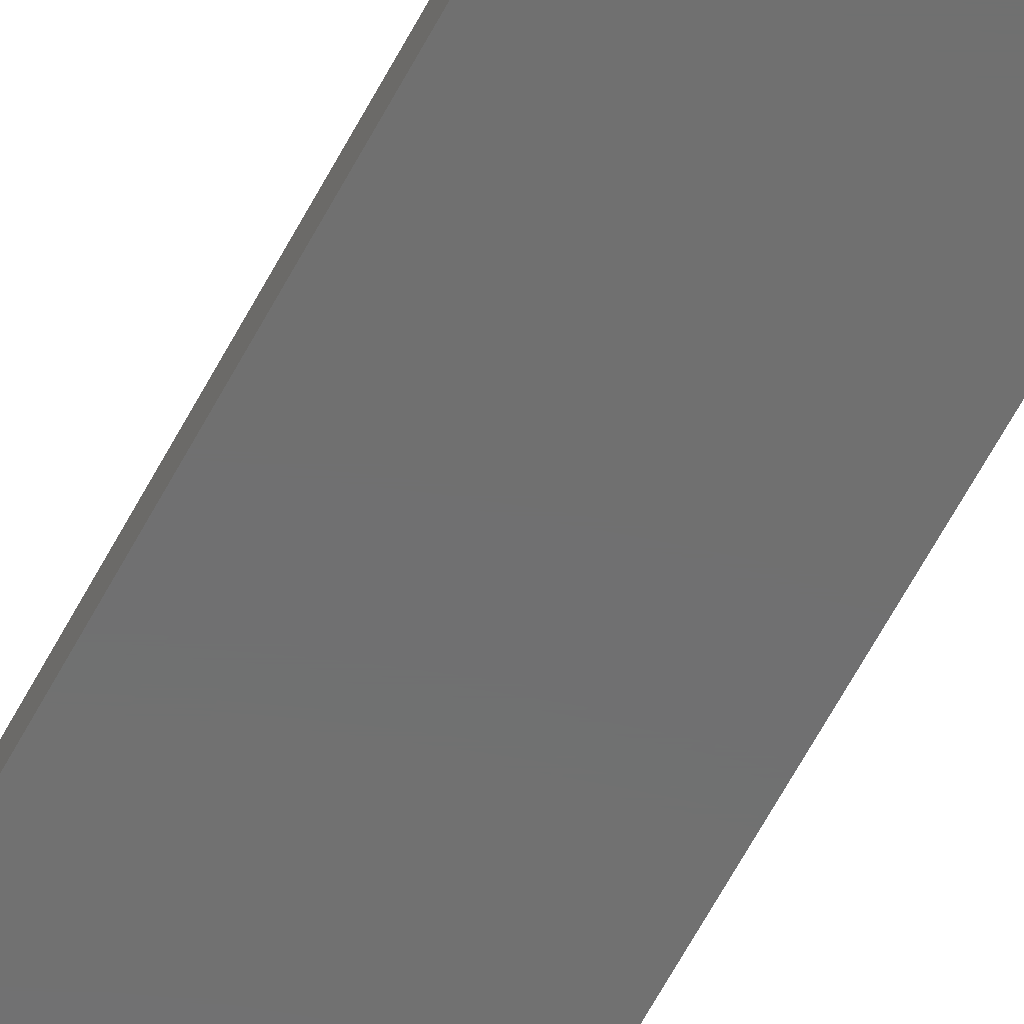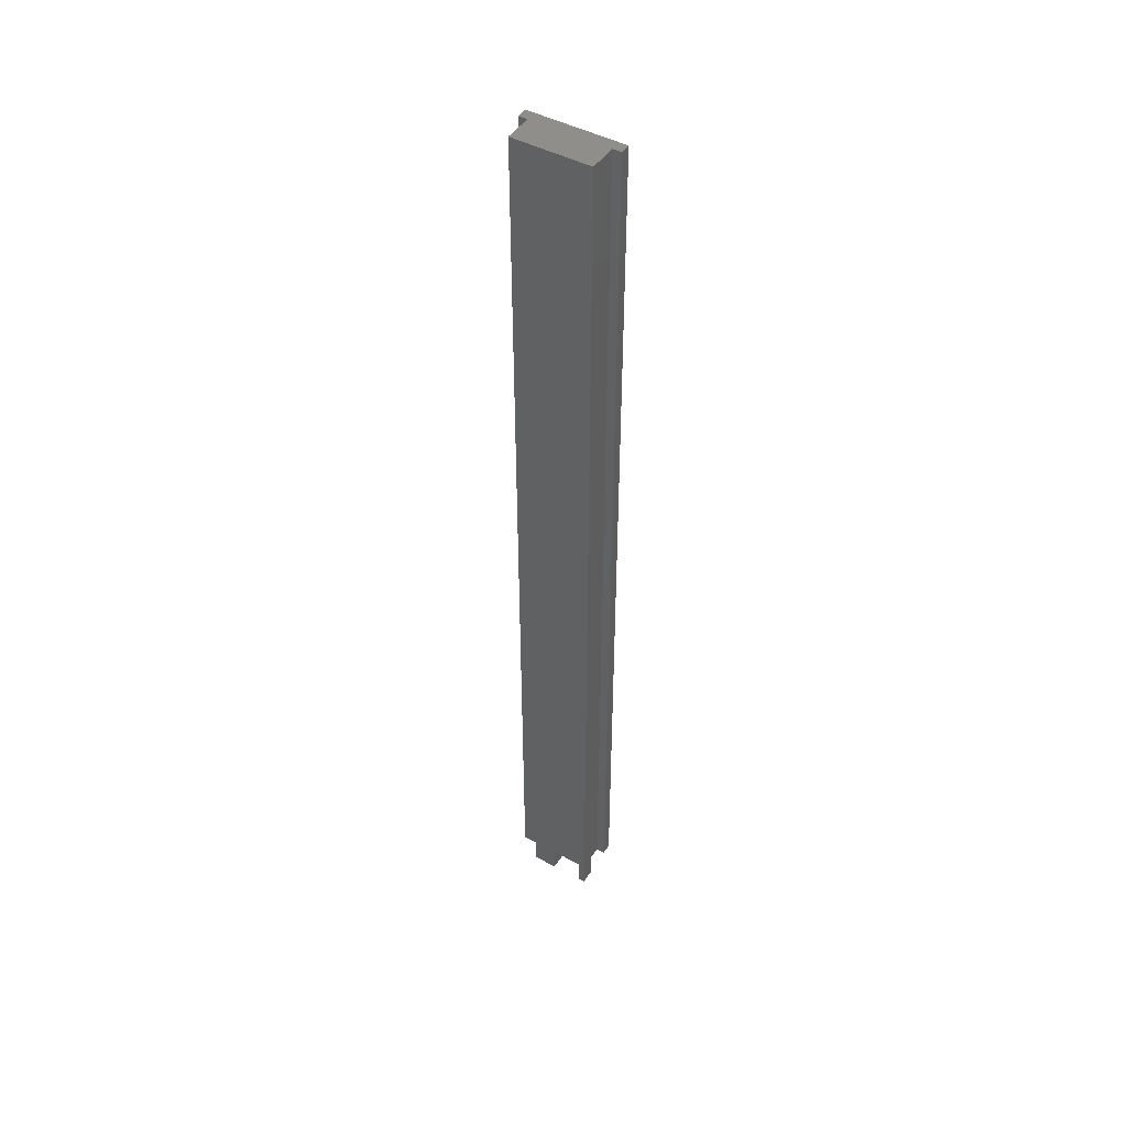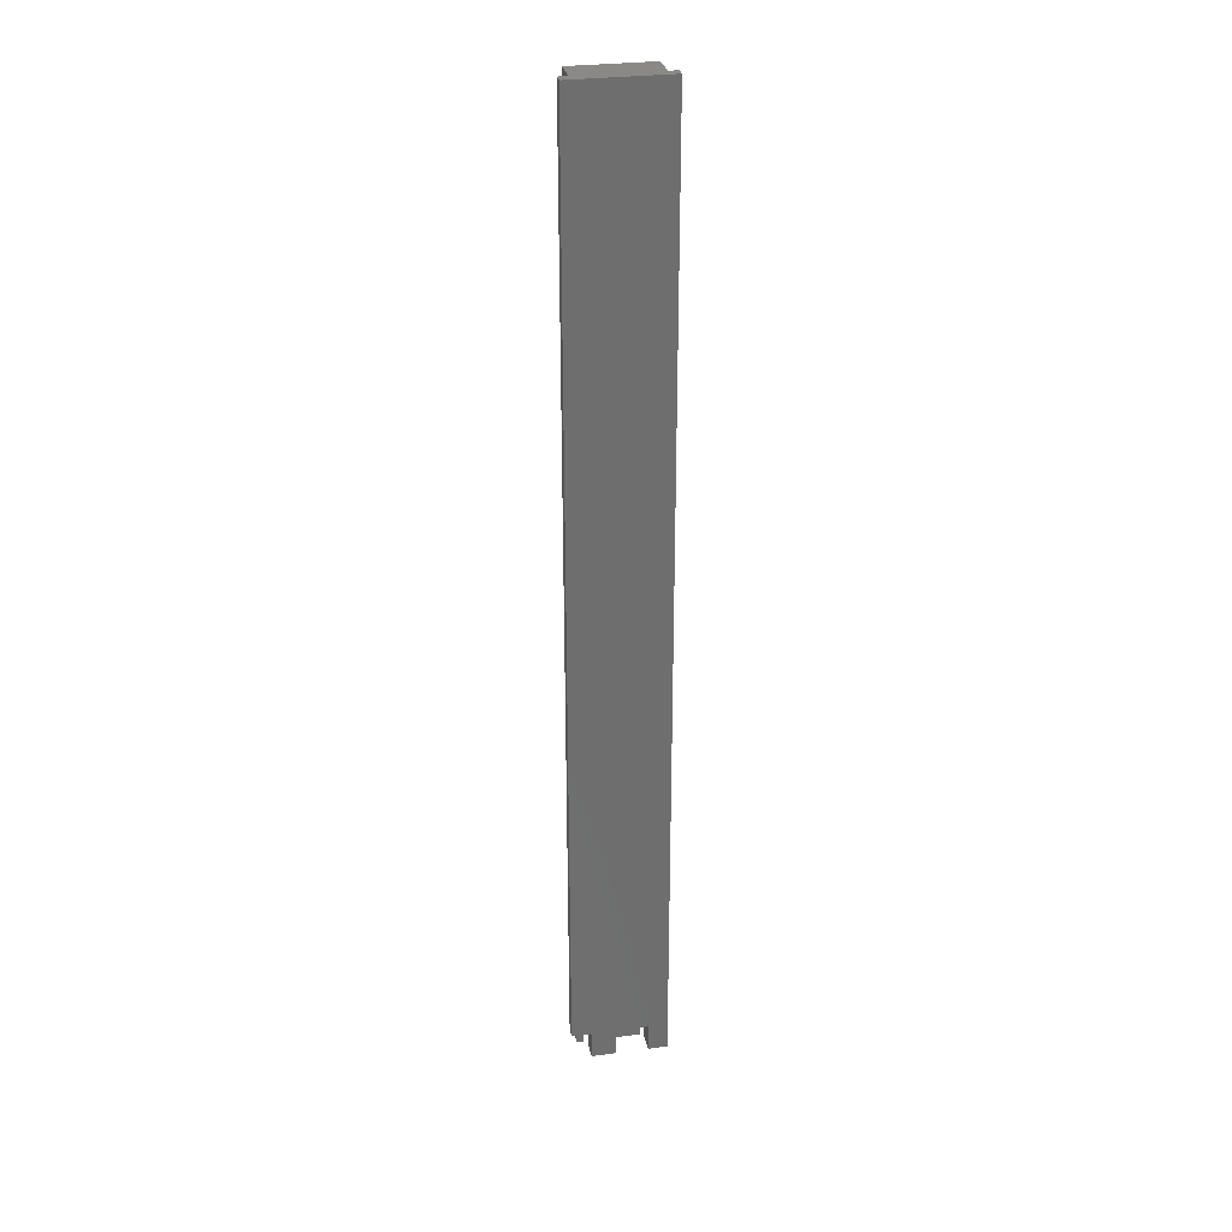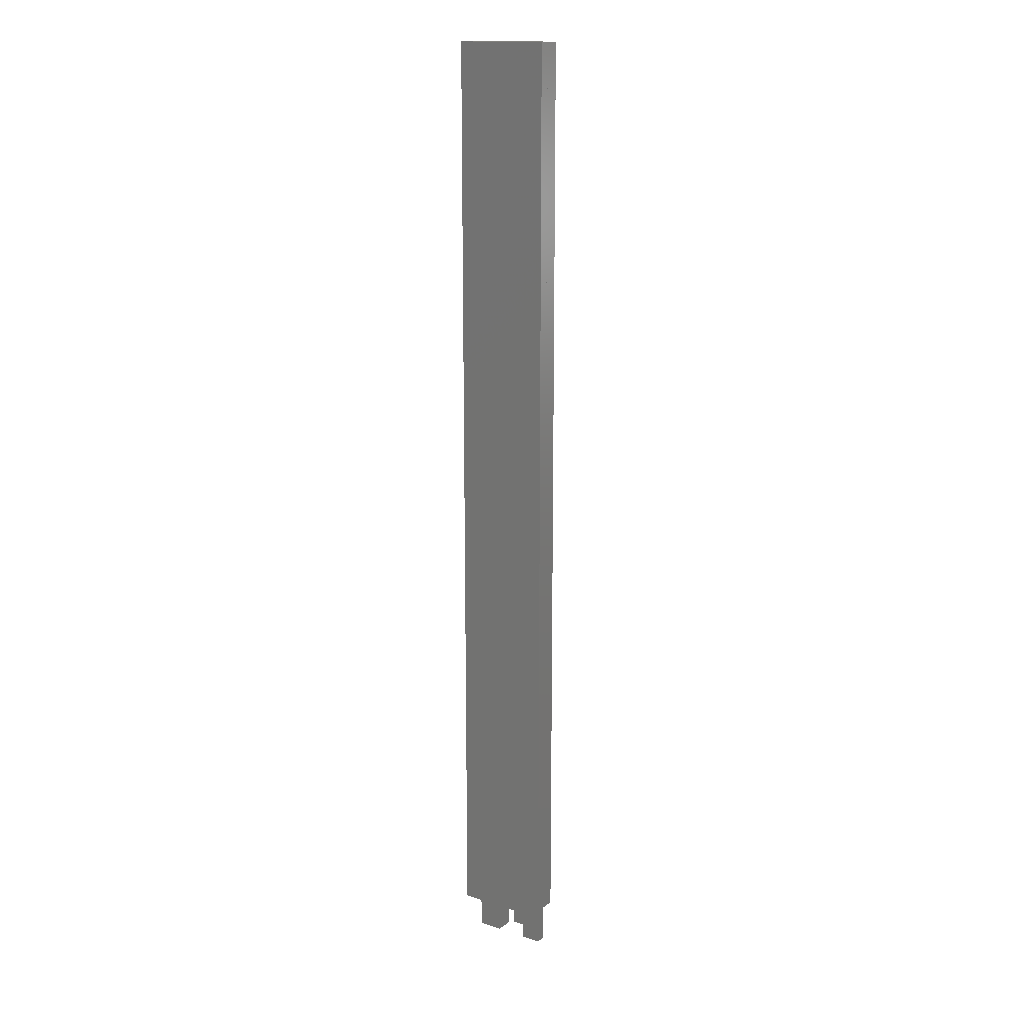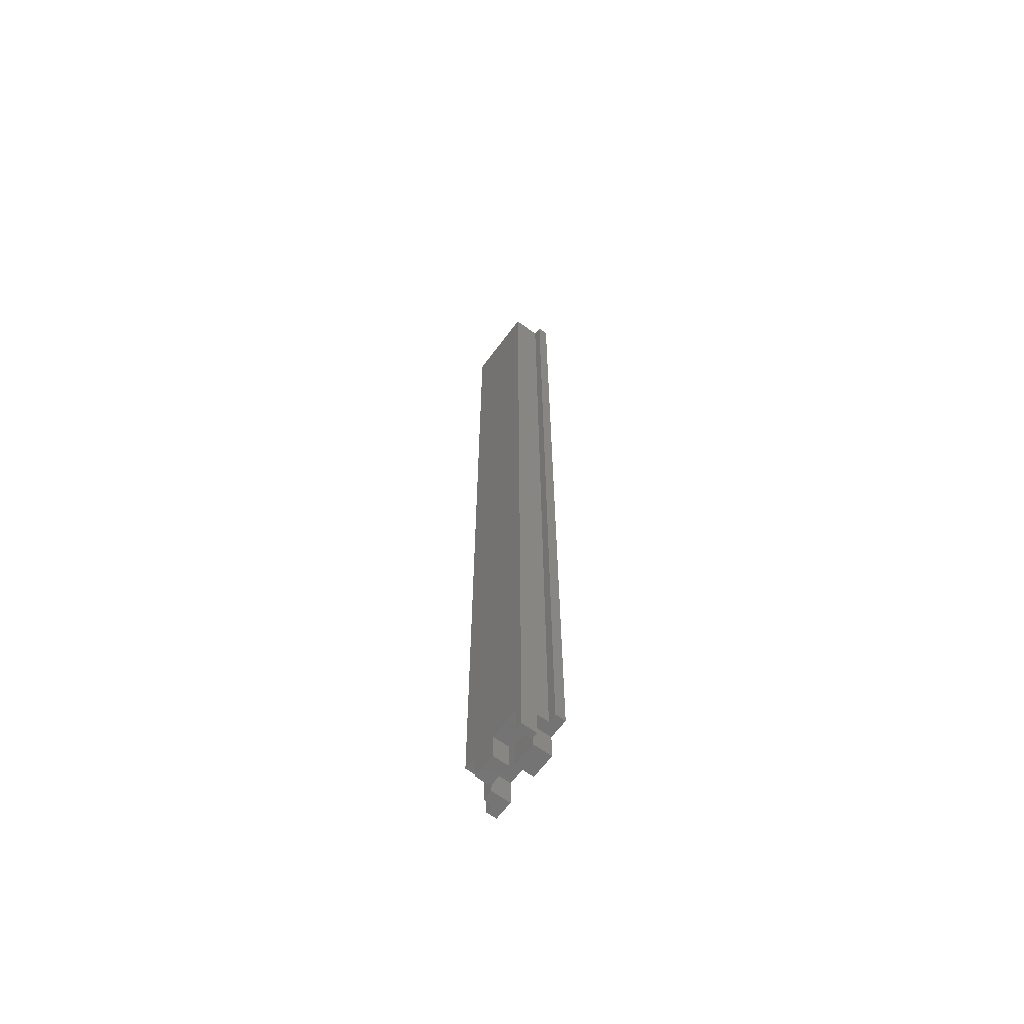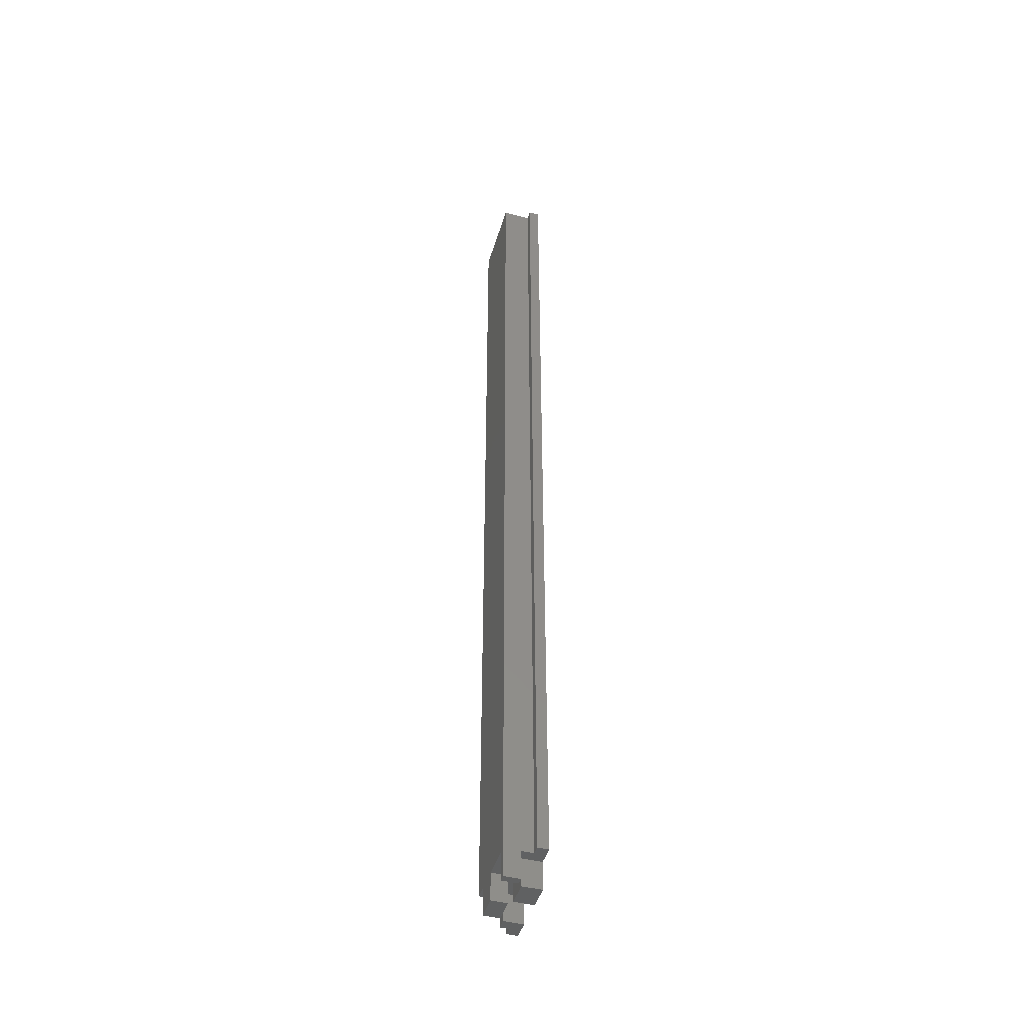
<metadata>
{"format":"stl","ext":"stl","renderer":"f3d","projection":"perspective","resolution":1024,"background":"white","views":[{"elev":-61.4,"azim":152.4,"up":"+Z"},{"elev":46.4,"azim":31.5,"up":"+Y"},{"elev":29.3,"azim":168.9,"up":"+Y"},{"elev":15.3,"azim":-145.9,"up":"+Y"},{"elev":-64.4,"azim":53.5,"up":"+Y"},{"elev":-45.2,"azim":73.7,"up":"+Y"}]}
</metadata>
<code>
# stl→obj: 44 verts, 84 faces
v 0.5 5 9.25
v 0 5 12.5
v -4 5 9.25
v 0.5 5 12
v -5.5 5 14.75
v -3.5 5 12.5
v -3.5 5 14.75
v 4.5 5 12.5
v -5.5 5 12
v -4 5 12
v 4 5 12
v 5.5 5 10.75
v 5.5 5 12.5
v 4 5 9.25
v 6.75 5 9.25
v 6.75 5 10.75
v 4.5 5 14.75
v 0 5 14.75
v -3.5 1 12.5
v -3.5 1 14.75
v -4 1 12
v -5.5 1 12
v 0.5 1 9.25
v 0.5 1 12
v -4 1 9.25
v 0 1 12.5
v 4.5 1 12.5
v 4.5 1 14.75
v 0 1 14.75
v 4 1 12
v 4 1 9.25
v 5.5 1 12.5
v -6.75 1 10.75
v -6.75 1 9.25
v -5.5 1 10.75
v 5.5 1 14.75
v 5.5 137 14.75
v -5.5 137 14.75
v 6.75 137 9.25
v -6.75 137 9.25
v 5.5 137 10.75
v 6.75 137 10.75
v -5.5 137 10.75
v -6.75 137 10.75
f 1 2 3
f 2 1 4
f 5 6 7
f 3 2 6
f 2 4 8
f 9 6 5
f 10 6 9
f 3 6 10
f 11 8 4
f 12 8 11
f 8 12 13
f 14 12 11
f 15 12 14
f 12 15 16
f 2 17 18
f 17 2 8
f 19 7 6
f 7 19 20
f 9 21 10
f 21 9 22
f 23 4 1
f 4 23 24
f 21 3 10
f 3 21 25
f 19 2 26
f 2 19 6
f 27 17 8
f 17 27 28
f 29 2 18
f 2 29 26
f 4 30 11
f 30 4 24
f 30 14 11
f 14 30 31
f 27 13 32
f 13 27 8
f 33 34 35
f 35 21 22
f 25 35 34
f 35 25 21
f 19 29 20
f 29 19 26
f 23 30 24
f 30 23 31
f 27 36 28
f 36 27 32
f 37 17 36
f 37 18 17
f 18 7 29
f 38 18 37
f 18 38 7
f 7 38 5
f 36 17 28
f 29 7 20
f 25 34 3
f 31 23 14
f 14 39 15
f 1 14 23
f 14 1 39
f 40 1 3
f 40 3 34
f 1 40 39
f 39 41 42
f 41 39 43
f 40 43 39
f 43 40 44
f 41 38 37
f 38 41 43
f 16 39 42
f 39 16 15
f 41 16 42
f 16 41 12
f 44 35 43
f 35 44 33
f 34 44 40
f 44 34 33
f 37 13 41
f 36 13 37
f 13 36 32
f 41 13 12
f 43 9 38
f 35 9 43
f 9 35 22
f 38 9 5

</code>
